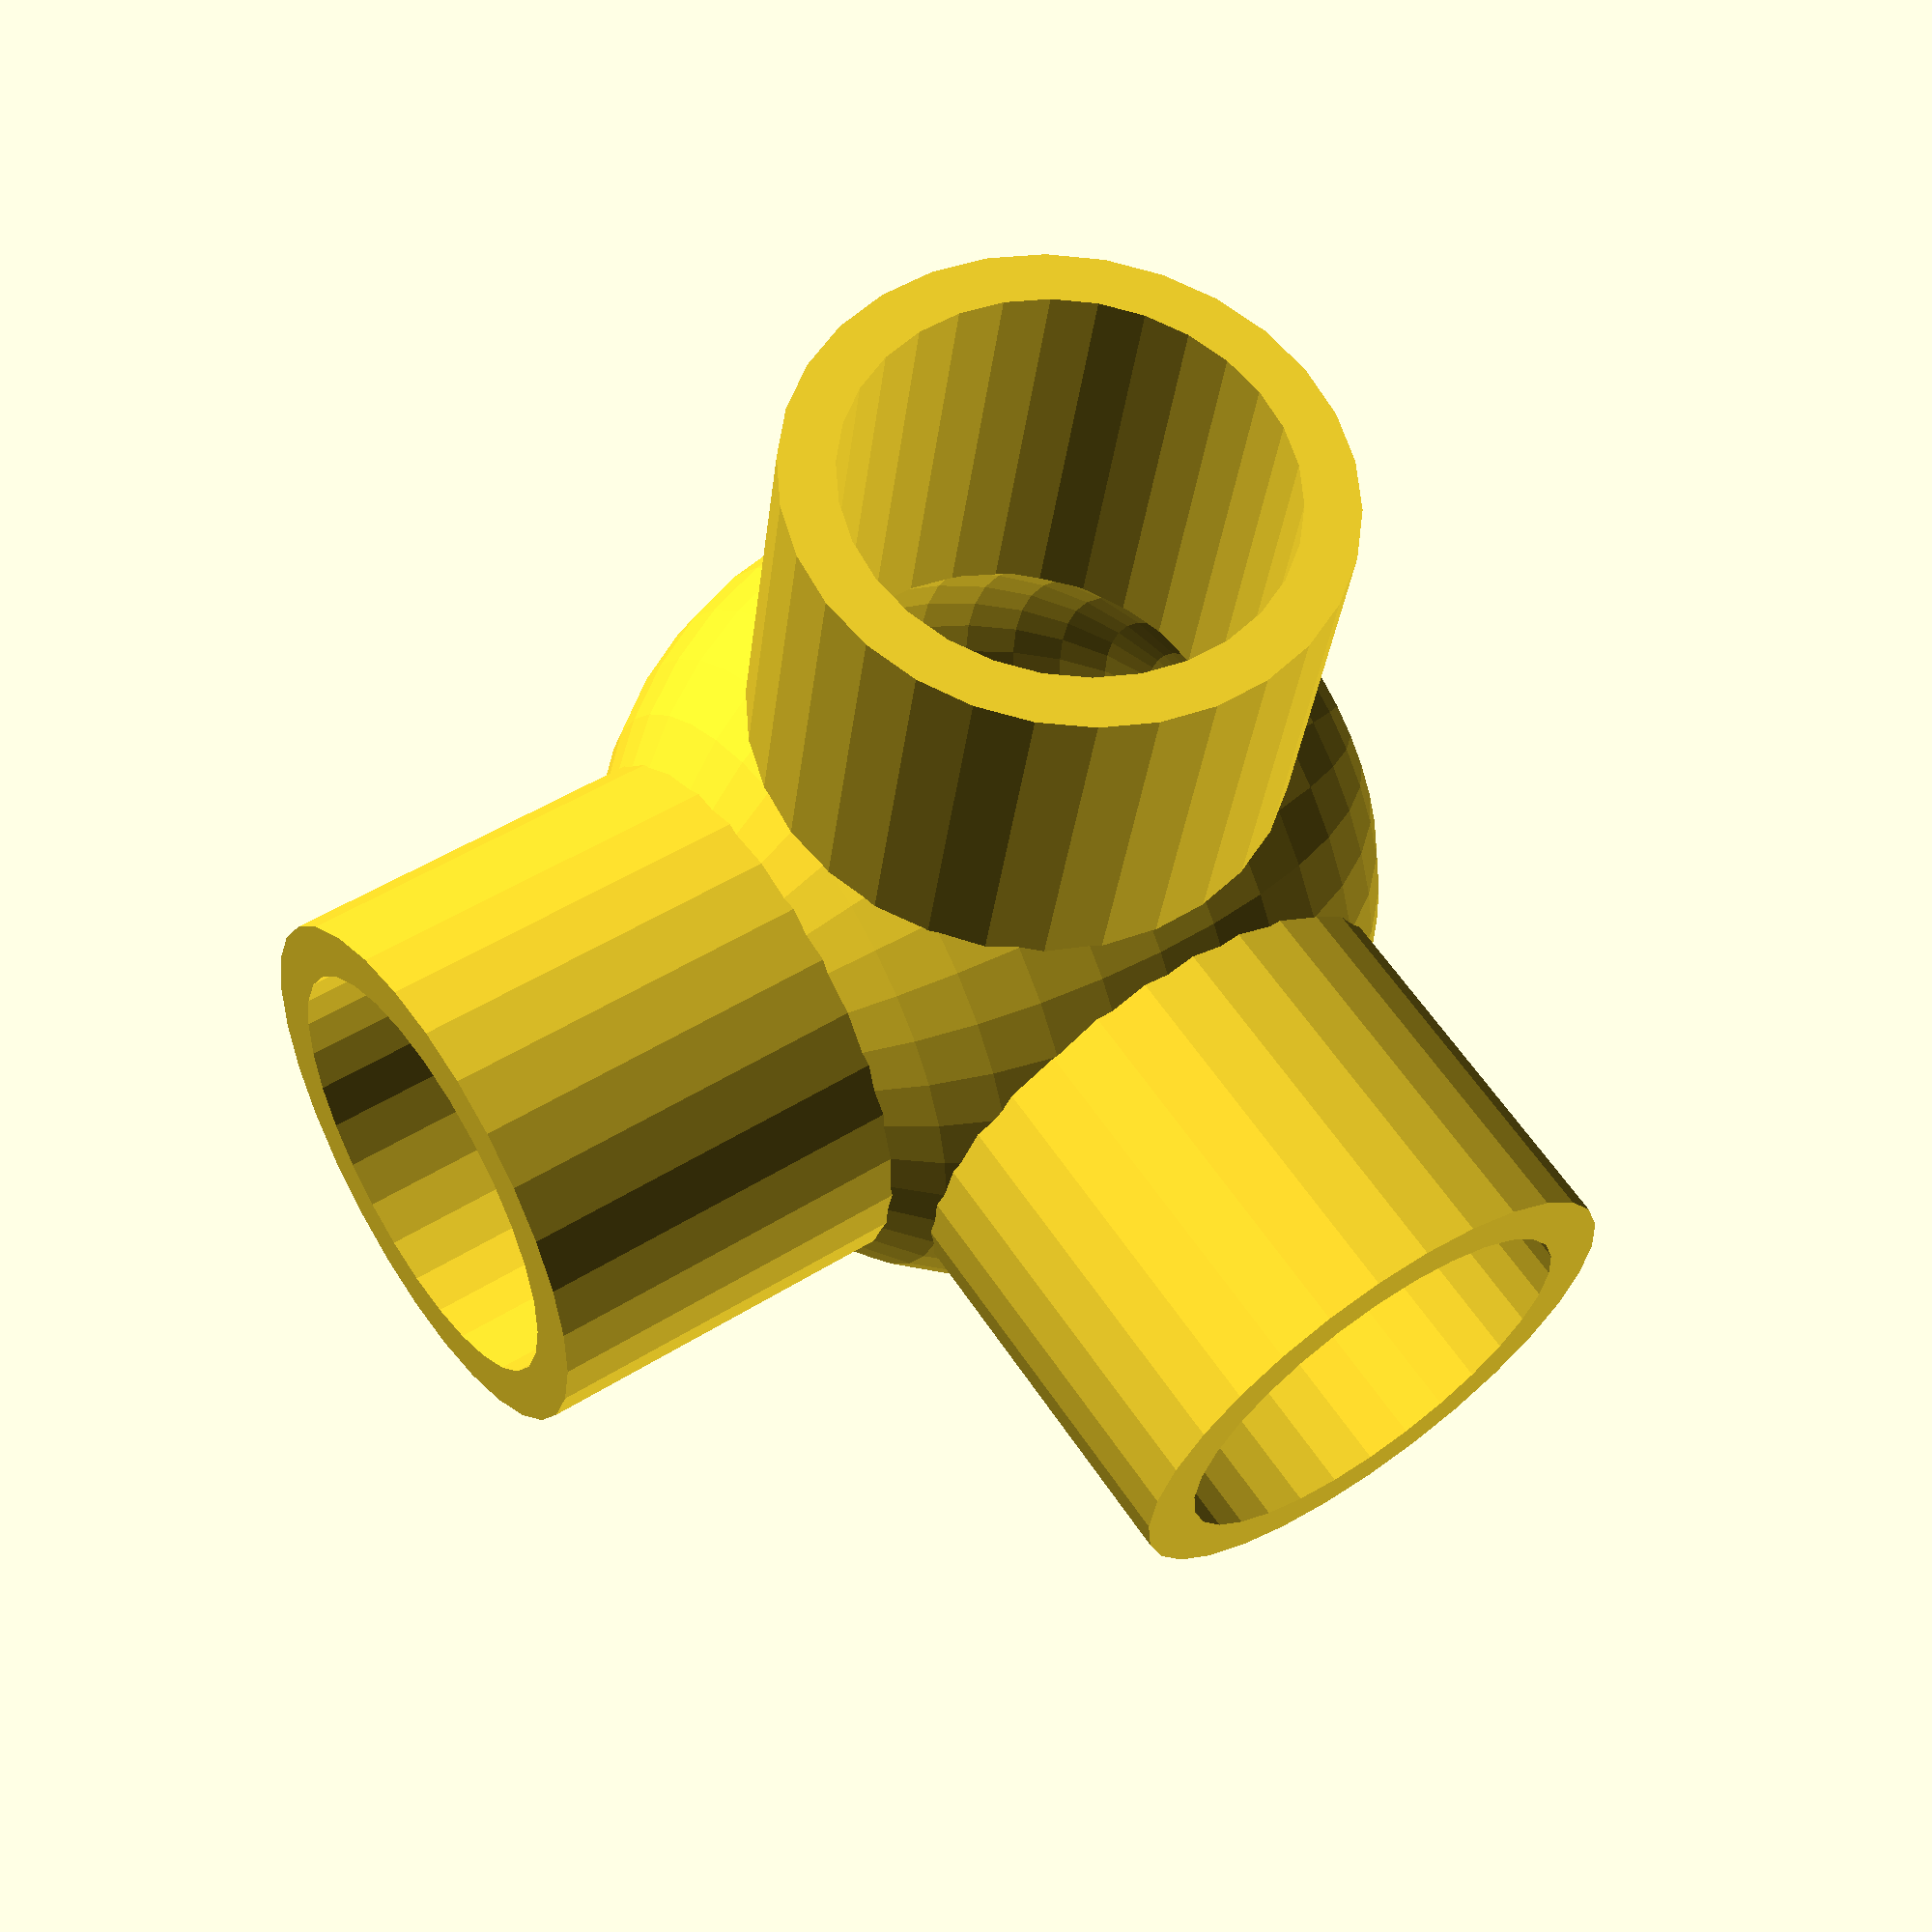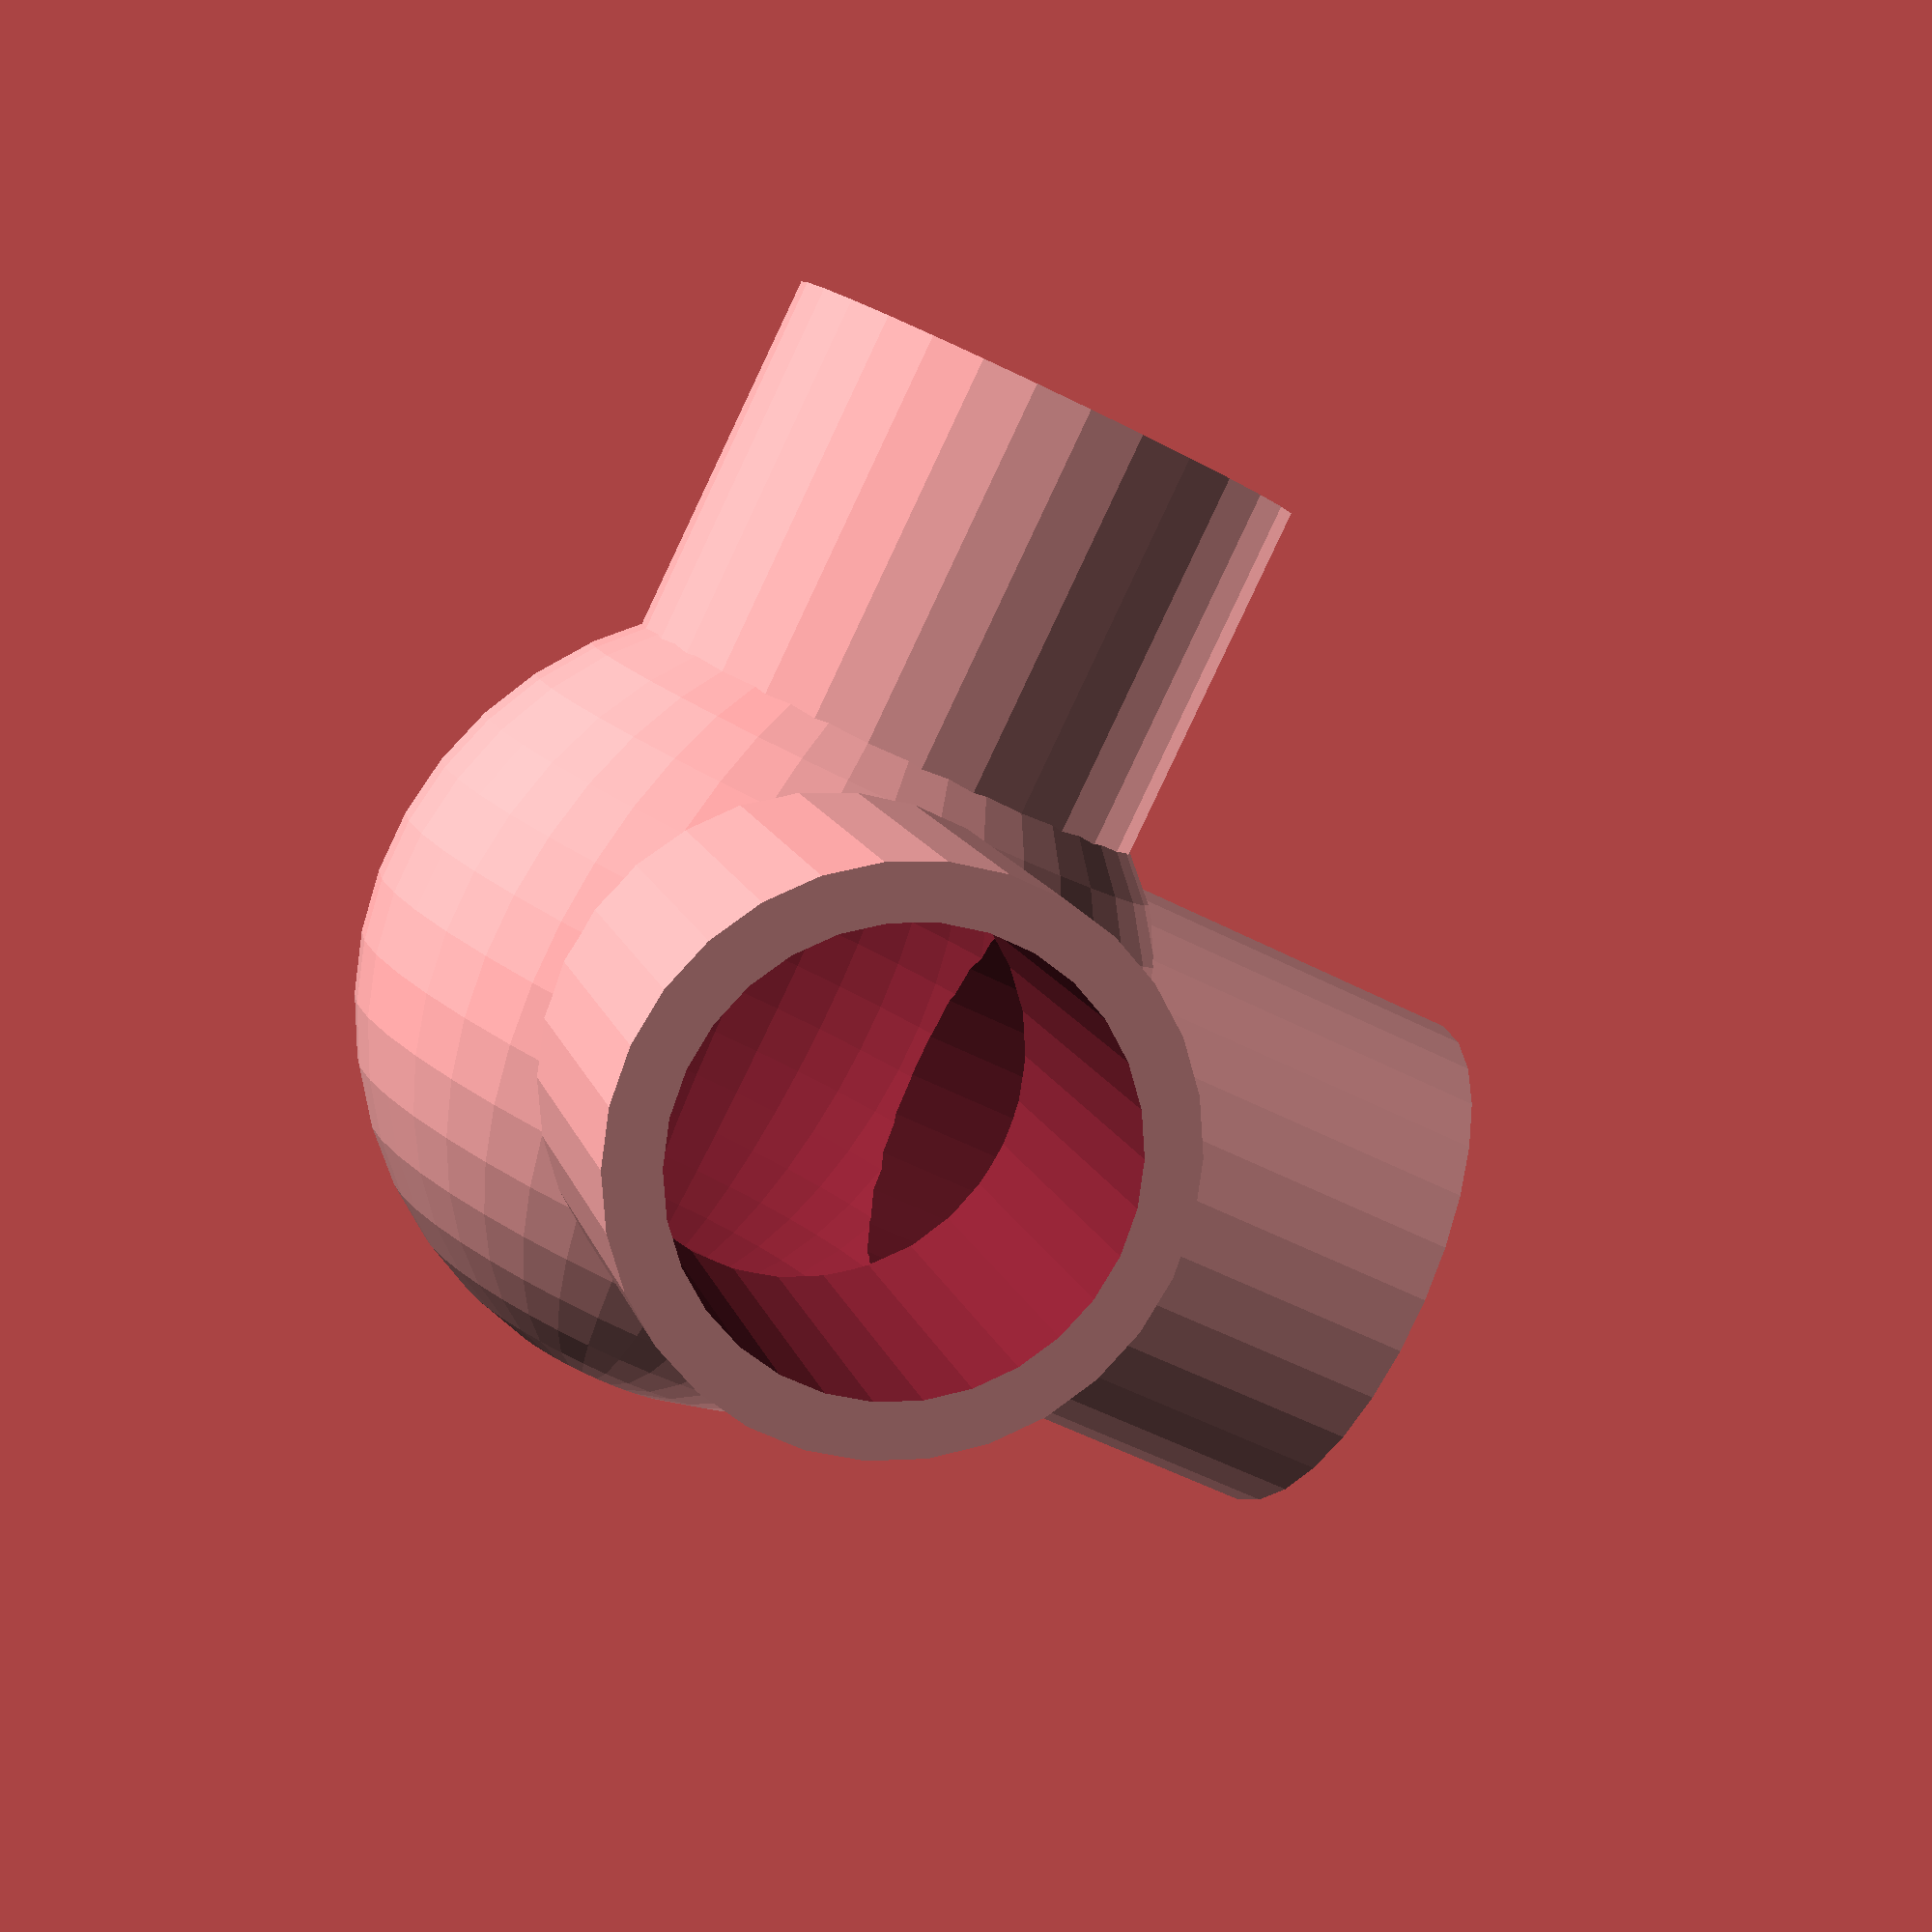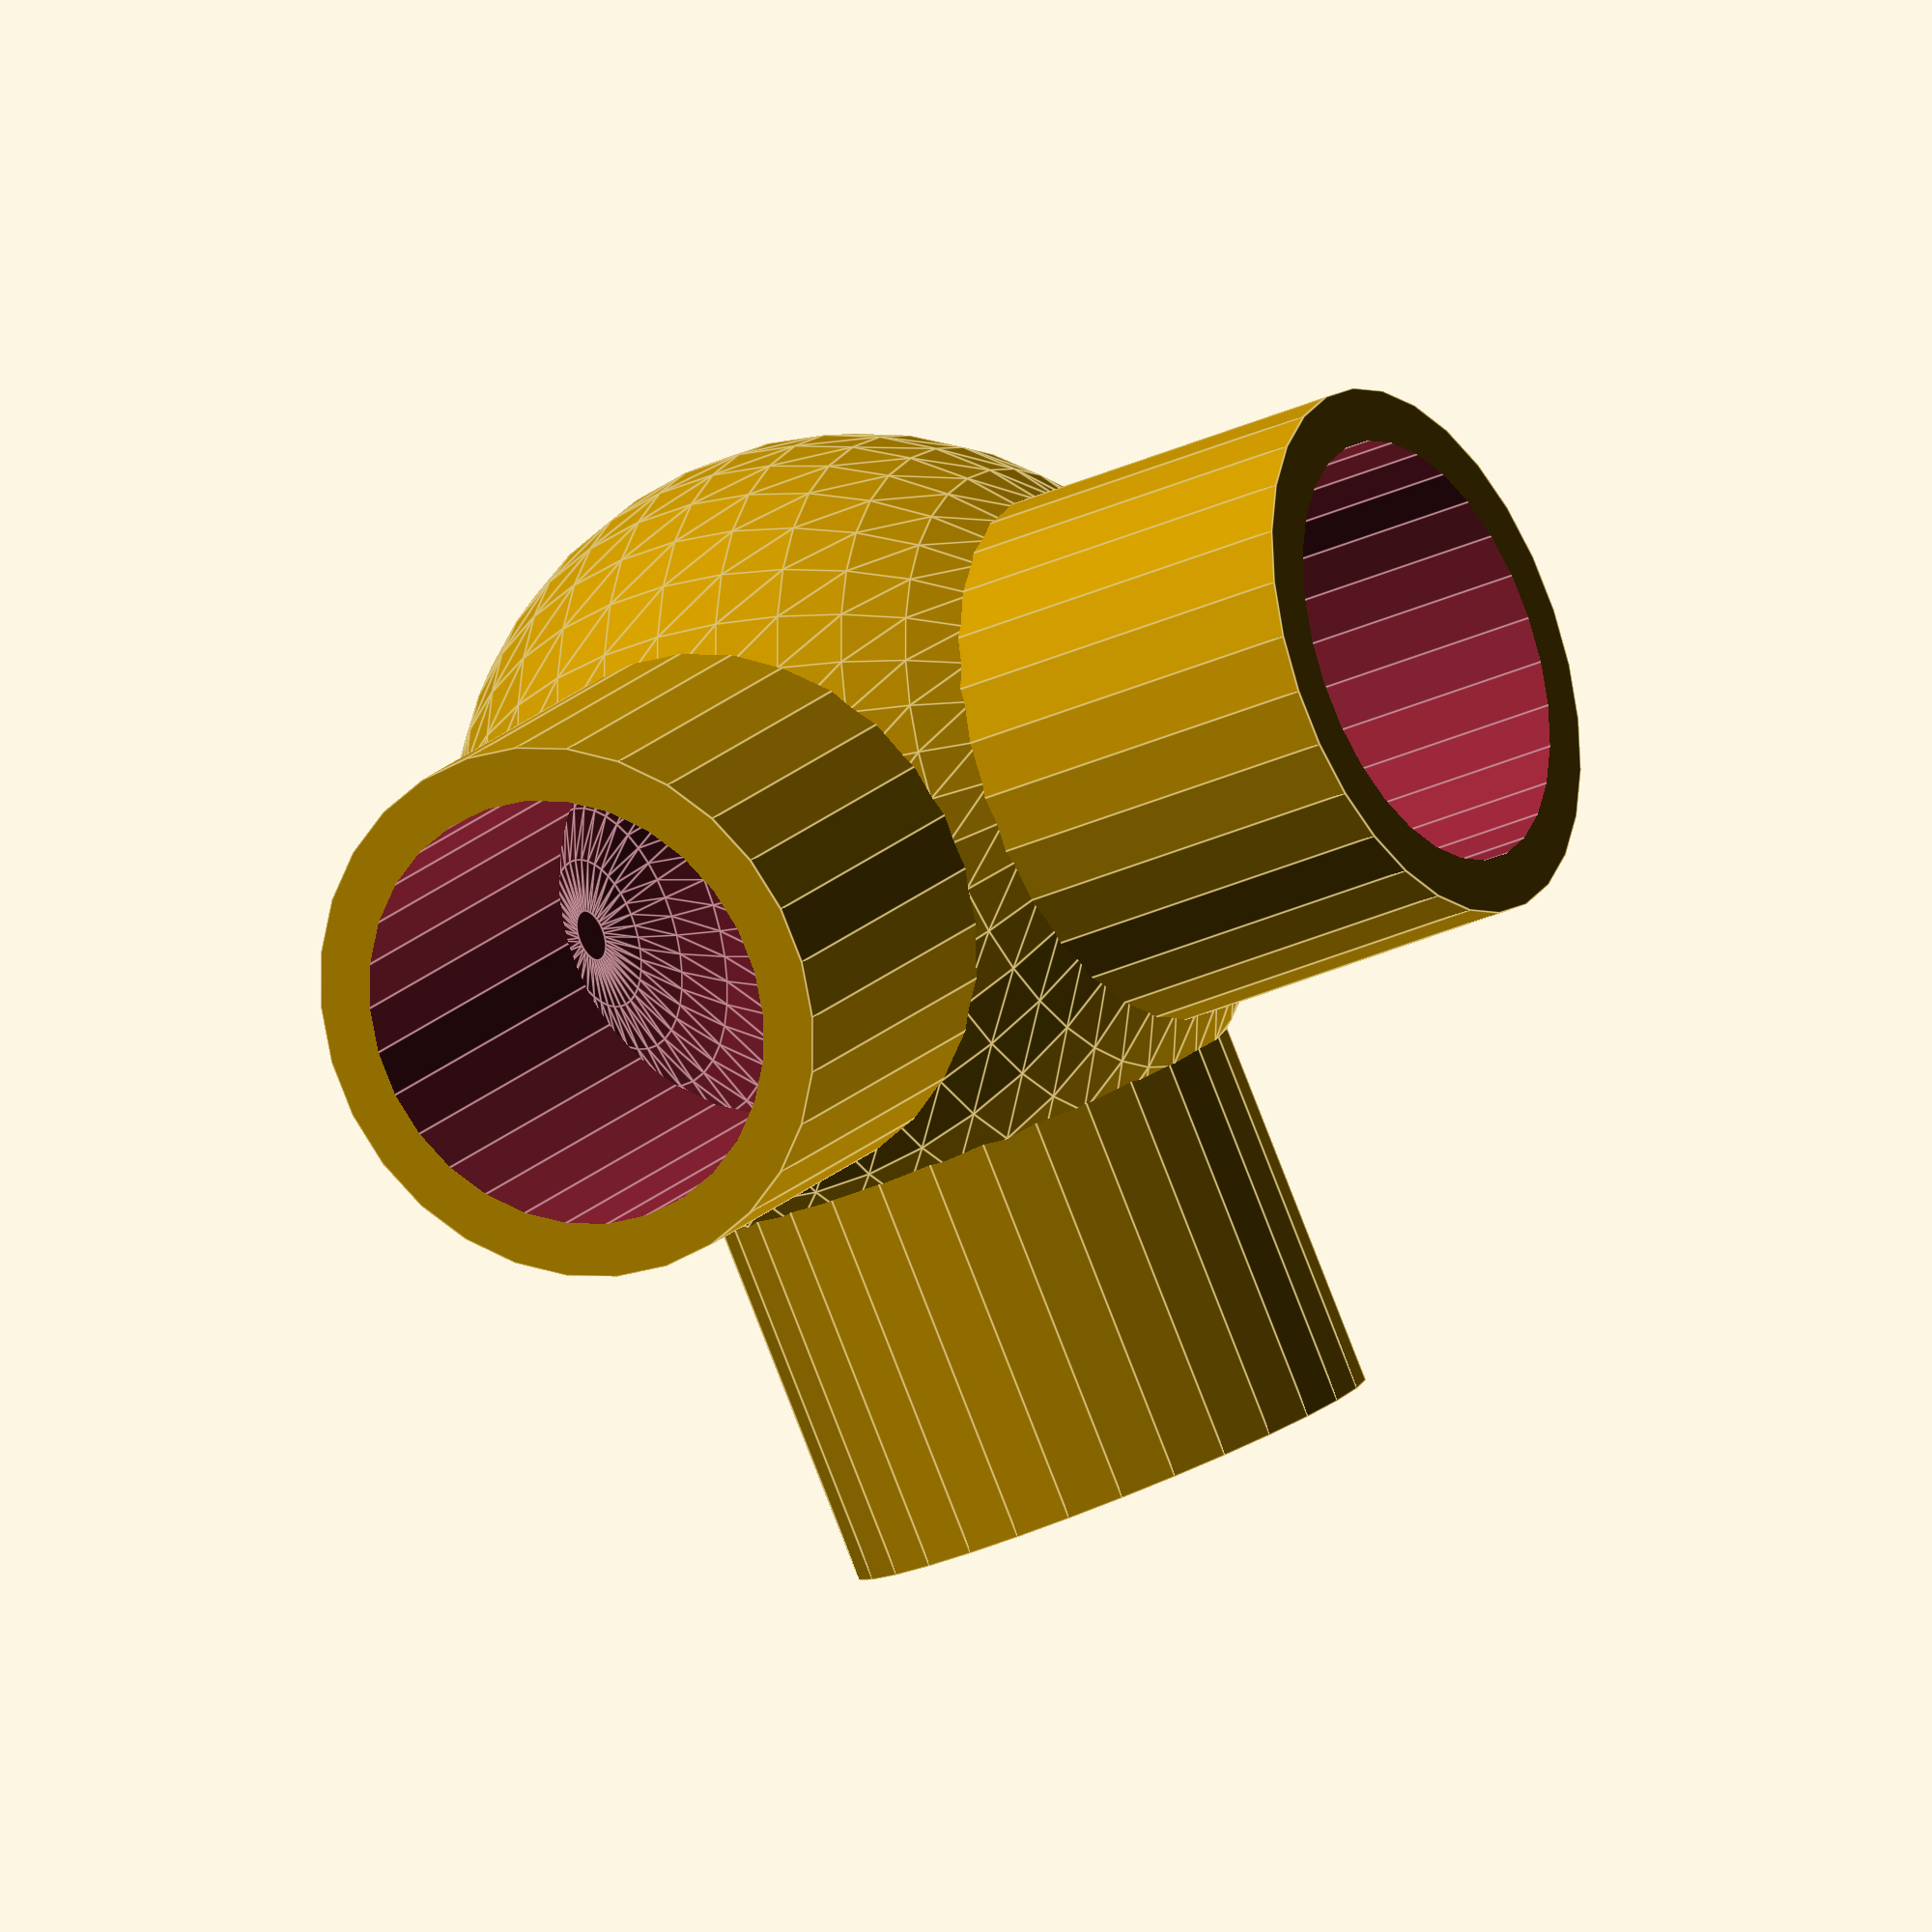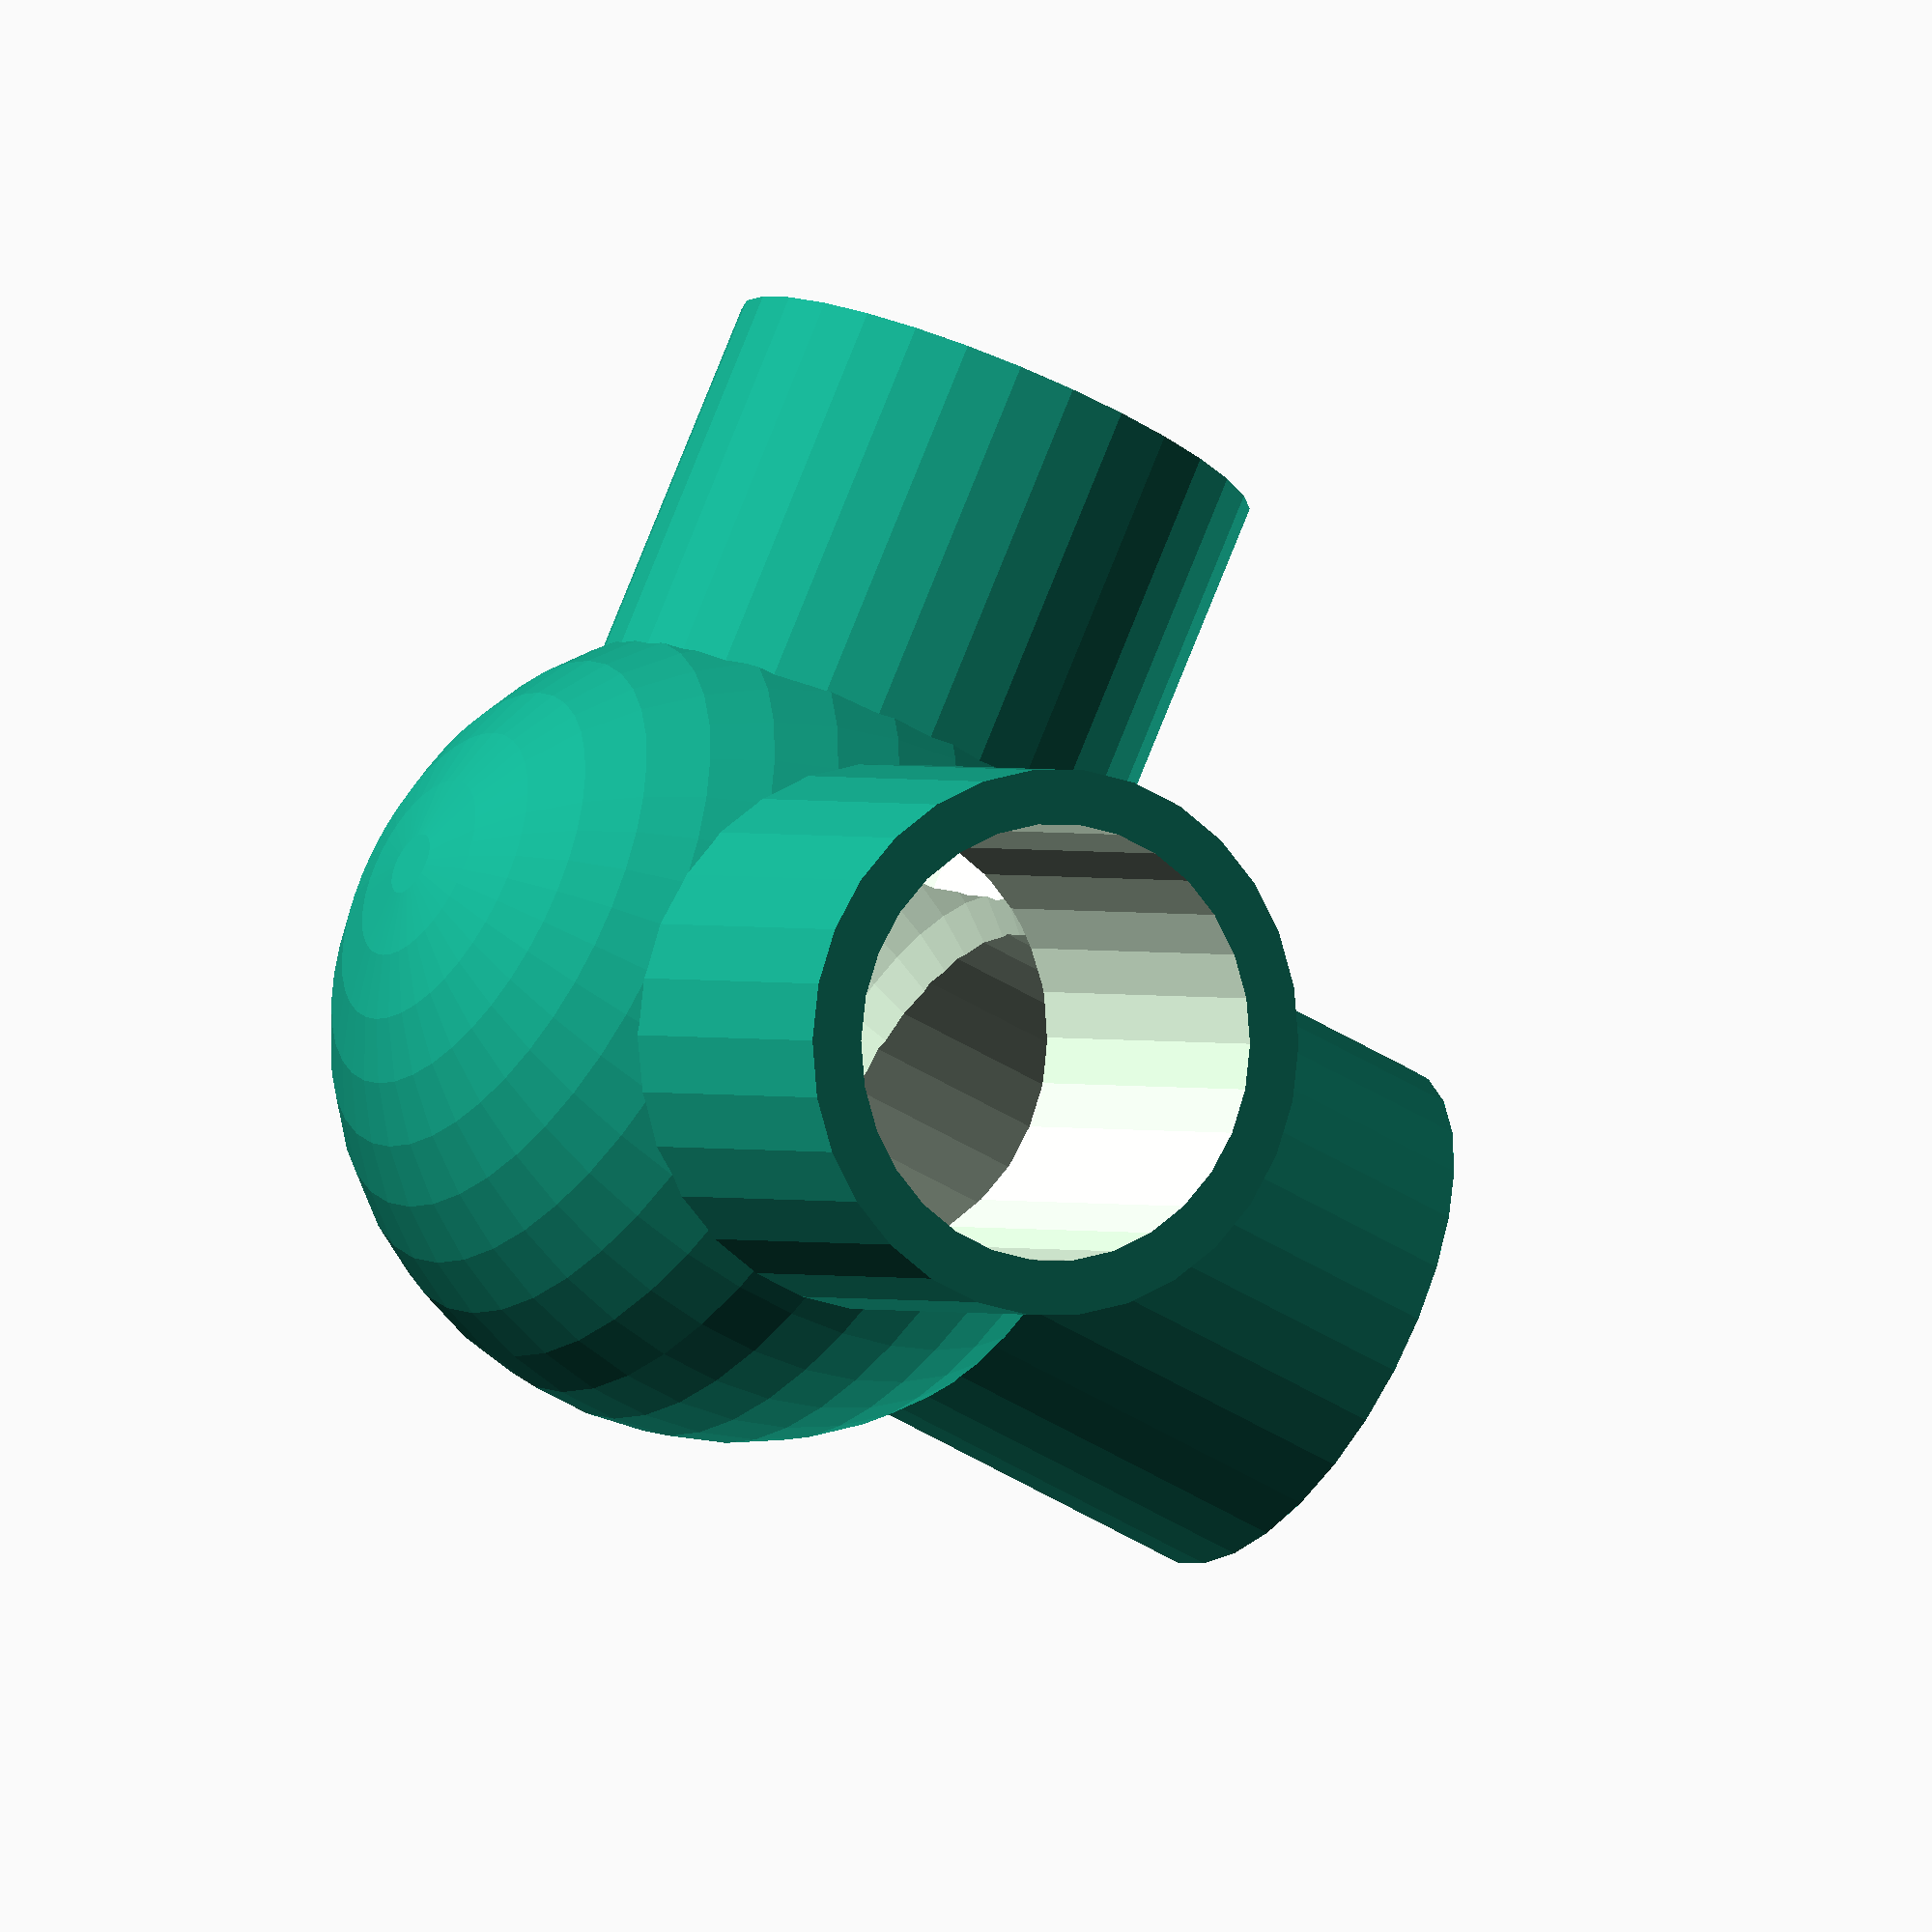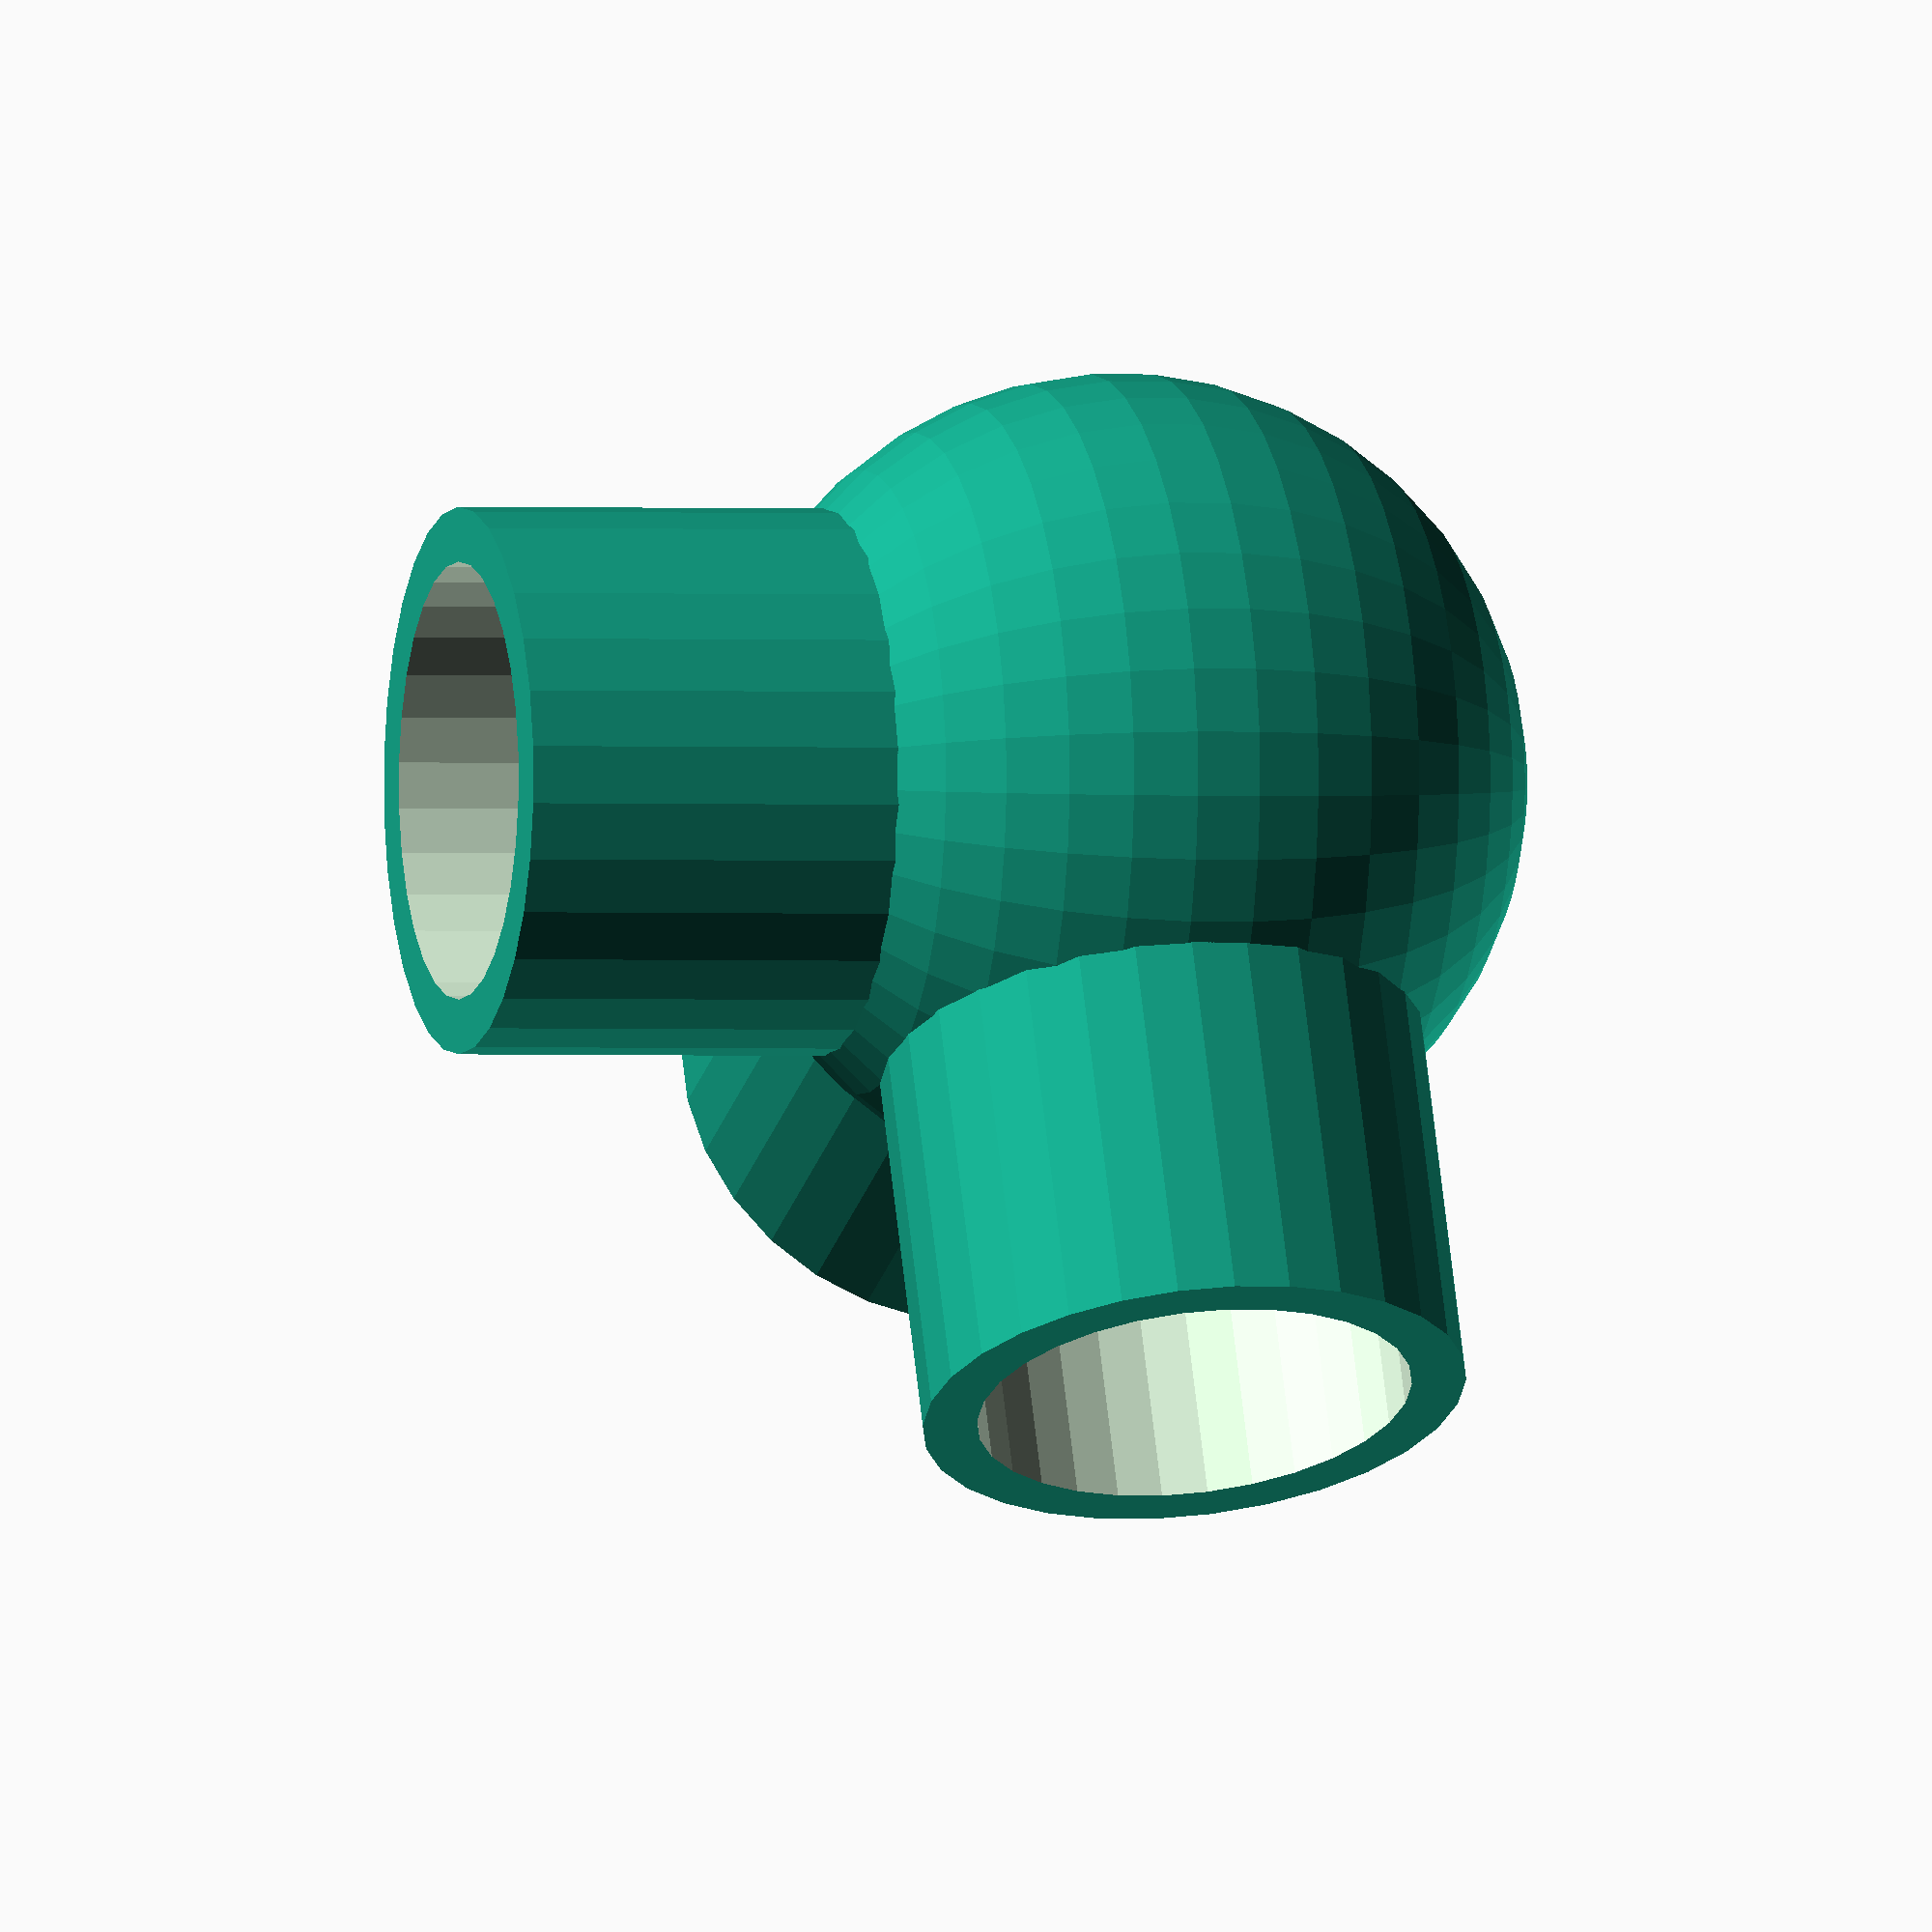
<openscad>
// Pipe joint/elbow
difference() {
    union() {
        // Main body
        sphere(r = 15, $fn = 40);
        
        // Three pipes
        cylinder(h = 25, r = 10, $fn = 30);
        
        rotate([90, 0, 0])
            cylinder(h = 25, r = 10, $fn = 30);
            
        rotate([0, 90, 0])
            cylinder(h = 25, r = 10, $fn = 30);
    }
    
    // Hollow interior
    sphere(r = 12, $fn = 40);
    
    cylinder(h = 30, r = 8, $fn = 30);
    
    rotate([90, 0, 0])
        cylinder(h = 30, r = 8, $fn = 30);
        
    rotate([0, 90, 0])
        cylinder(h = 30, r = 8, $fn = 30);
}
</openscad>
<views>
elev=131.2 azim=101.4 roll=125.0 proj=p view=wireframe
elev=265.0 azim=165.2 roll=205.3 proj=p view=wireframe
elev=209.9 azim=229.7 roll=235.6 proj=o view=edges
elev=44.2 azim=141.0 roll=233.7 proj=o view=solid
elev=0.9 azim=65.6 roll=74.1 proj=o view=wireframe
</views>
